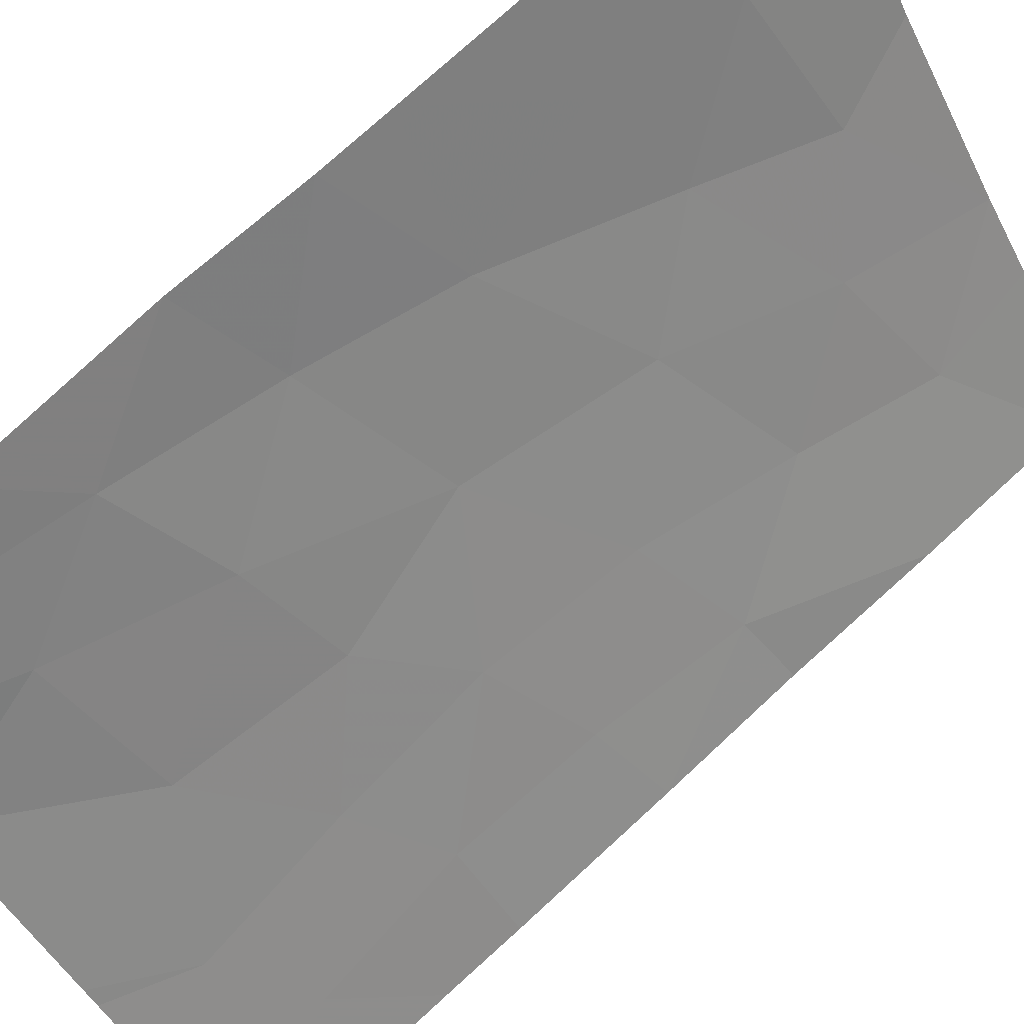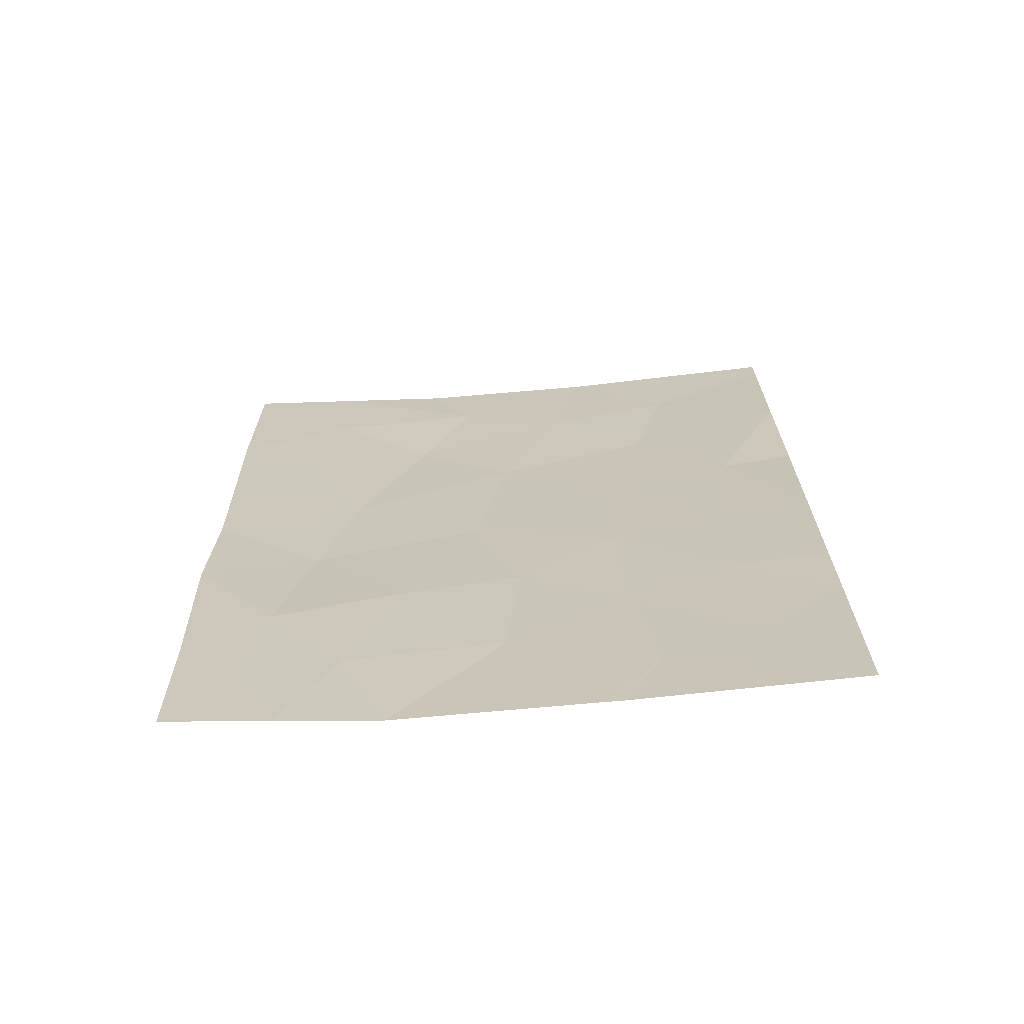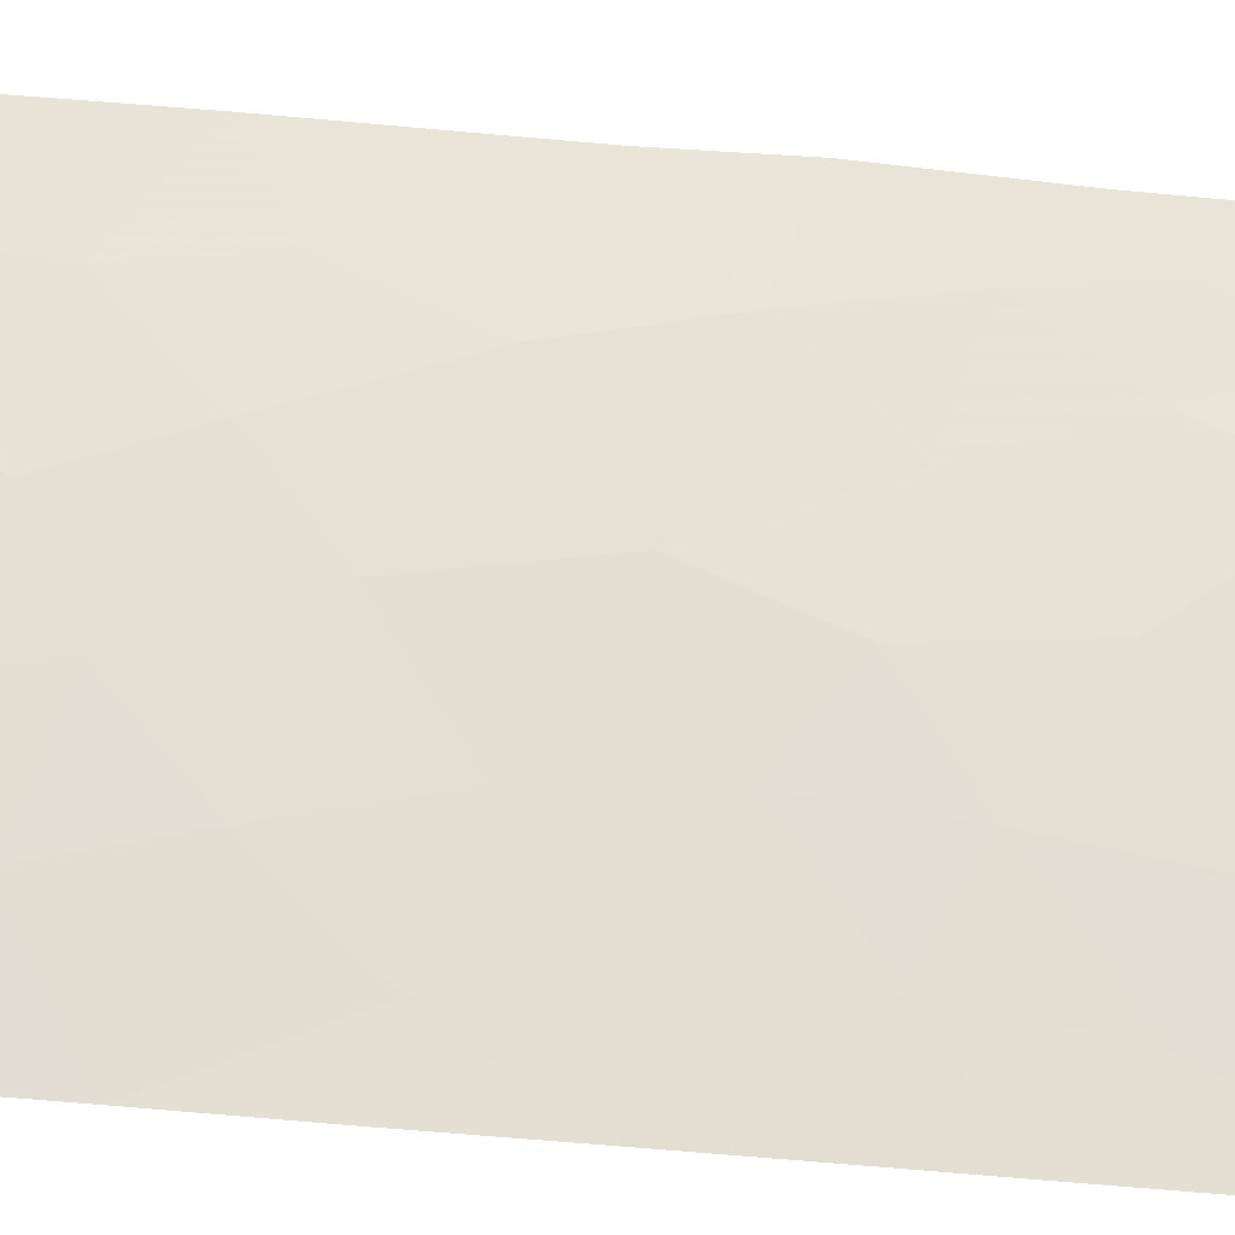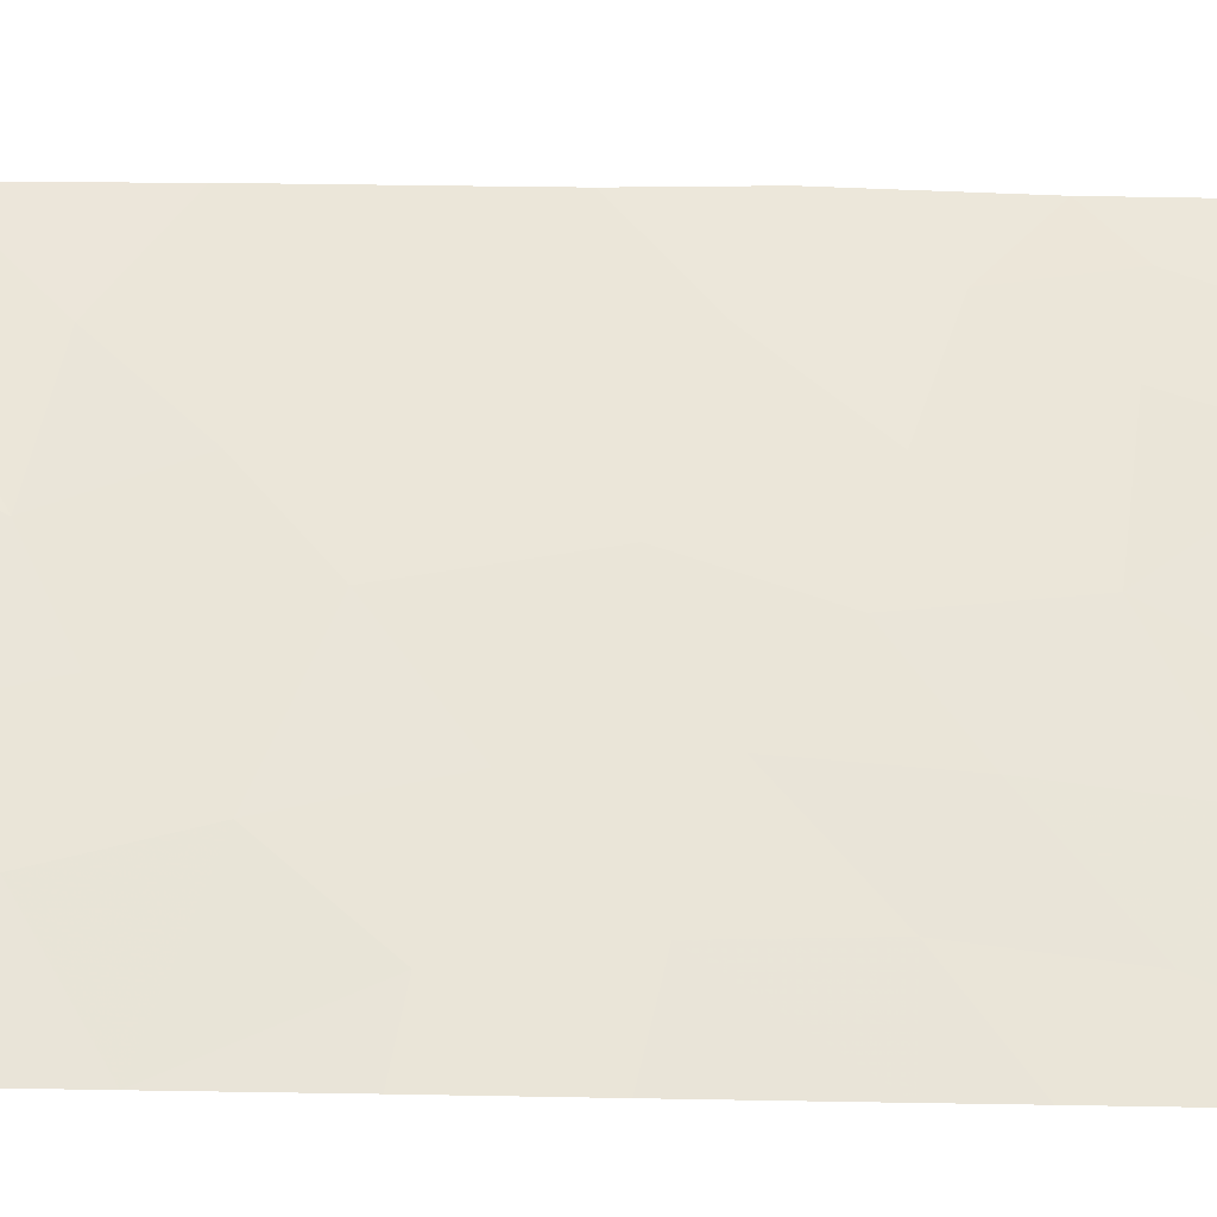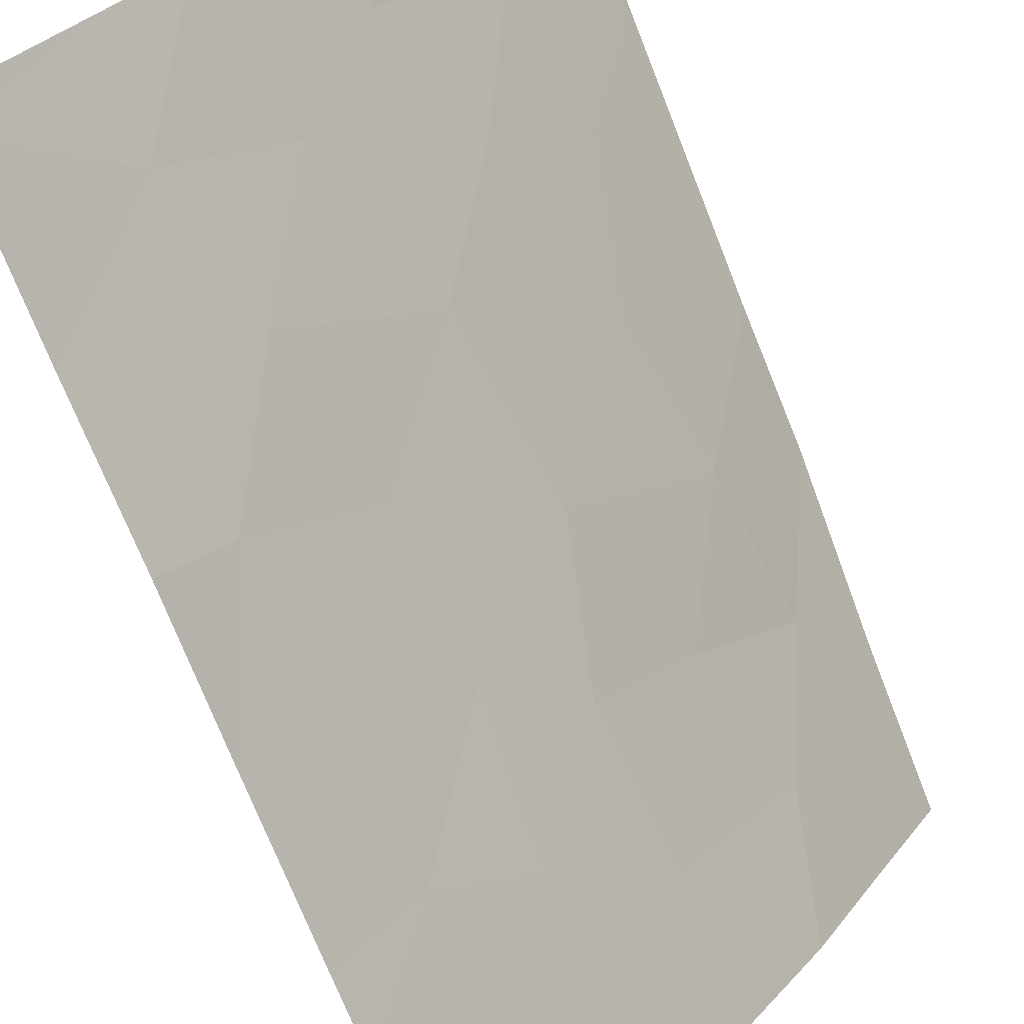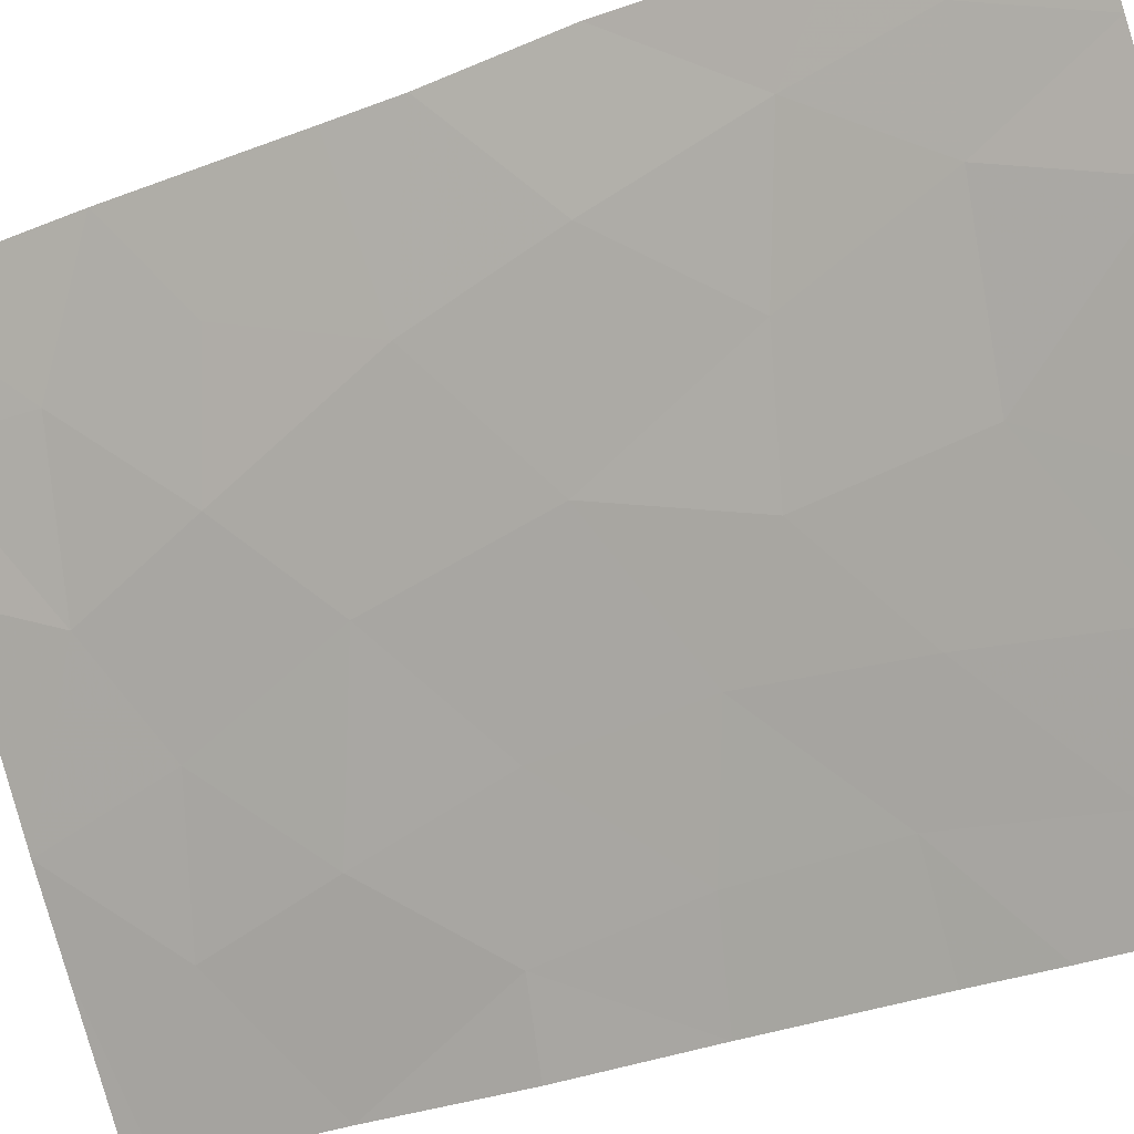
<metadata>
{"format":"obj","ext":"obj","renderer":"f3d","projection":"perspective","resolution":1024,"background":"white","views":[{"elev":74.0,"azim":-133.1,"up":"+Y"},{"elev":-69.3,"azim":-123.4,"up":"+Z"},{"elev":-62.0,"azim":84.6,"up":"+Y"},{"elev":-70.5,"azim":88.9,"up":"+Y"},{"elev":-71.0,"azim":20.8,"up":"+Y"},{"elev":-35.7,"azim":117.5,"up":"+Y"}]}
</metadata>
<code>
v -29.53 84.75 41.55
v -30.33 83.58 39.87
v -31.54 82.06 39.01
v -31.04 82.65 38
v -33.21 80.24 43.77
v -33.19 80.2 41.67
v -28.32 86.34 39.37
v -29.39 84.7 38
v -27.91 87.1 45.08
v -27.9 87.08 44.16
v -28.74 85.78 43
v -29.05 85.42 44.93
v -33.16 80.16 40.65
v -32.9 80.39 38
v -33.14 80.11 38.03
v -28.63 85.84 38
v -27.86 86.98 38
v -33.26 80.33 47.58
v -32.12 81.68 48.64
v -30.42 83.66 46.08
v -30.98 83.06 48.17
v -32.37 81.22 43.48
v -32.56 81.03 45.45
v -27.94 87.18 47.54
v -29.61 84.72 47.2
v -27.86 87.12 42.45
v -27.88 87.03 40.03
v -28.5 86.15 40.97
v -31.96 81.94 50
v -33.28 80.36 49.7
v -29.75 84.69 50
v -31.29 82.74 50
v -33.21 80.24 45.62
v -27.98 87.19 50
v -30.5 83.45 41.93
v -31.2 82.44 38
v -33.29 80.37 50
v -33.14 80.11 38
v -33.12 80.14 38
v -32.31 81.23 41.61
v -29.07 85.27 39.58
v -32.44 81 39.67
v -31.77 82 46.88
v -28.87 85.88 48.55
v -30.11 83.98 43.74
v -31.33 82.46 42.91
v -30.08 84.23 48.88
v -28.86 85.94 50
v -28.68 86.05 46.71
v -31.45 82.37 44.9
v -31.4 82.29 40.93
f 2 1 35
f 3 4 2
f 1 2 41
f 10 9 12
f 12 11 10
f 13 15 42
f 7 17 27
f 18 43 19
f 27 26 28
f 26 11 28
f 8 16 41
f 16 17 7
f 29 30 19
f 19 21 32
f 47 32 21
f 19 43 21
f 33 5 23
f 48 47 44
f 1 41 28
f 1 28 11
f 26 10 11
f 18 33 23
f 32 29 19
f 36 4 3
f 37 30 29
f 36 3 14
f 15 38 39
f 4 8 2
f 7 27 28
f 9 24 49
f 30 18 19
f 40 13 42
f 23 5 22
f 14 15 39
f 6 13 40
f 20 43 50
f 12 25 20
f 22 6 40
f 28 41 7
f 41 2 8
f 3 42 14
f 41 16 7
f 46 50 22
f 5 6 22
f 46 22 40
f 20 25 21
f 24 44 49
f 25 12 49
f 9 49 12
f 40 51 46
f 40 42 51
f 3 2 51
f 51 42 3
f 51 2 35
f 43 23 50
f 22 50 23
f 20 50 45
f 42 15 14
f 47 31 32
f 23 43 18
f 25 49 44
f 20 21 43
f 25 47 21
f 34 48 44
f 51 35 46
f 31 47 48
f 44 47 25
f 34 44 24
f 45 35 1
f 1 11 45
f 12 45 11
f 45 50 46
f 35 45 46
f 12 20 45

</code>
